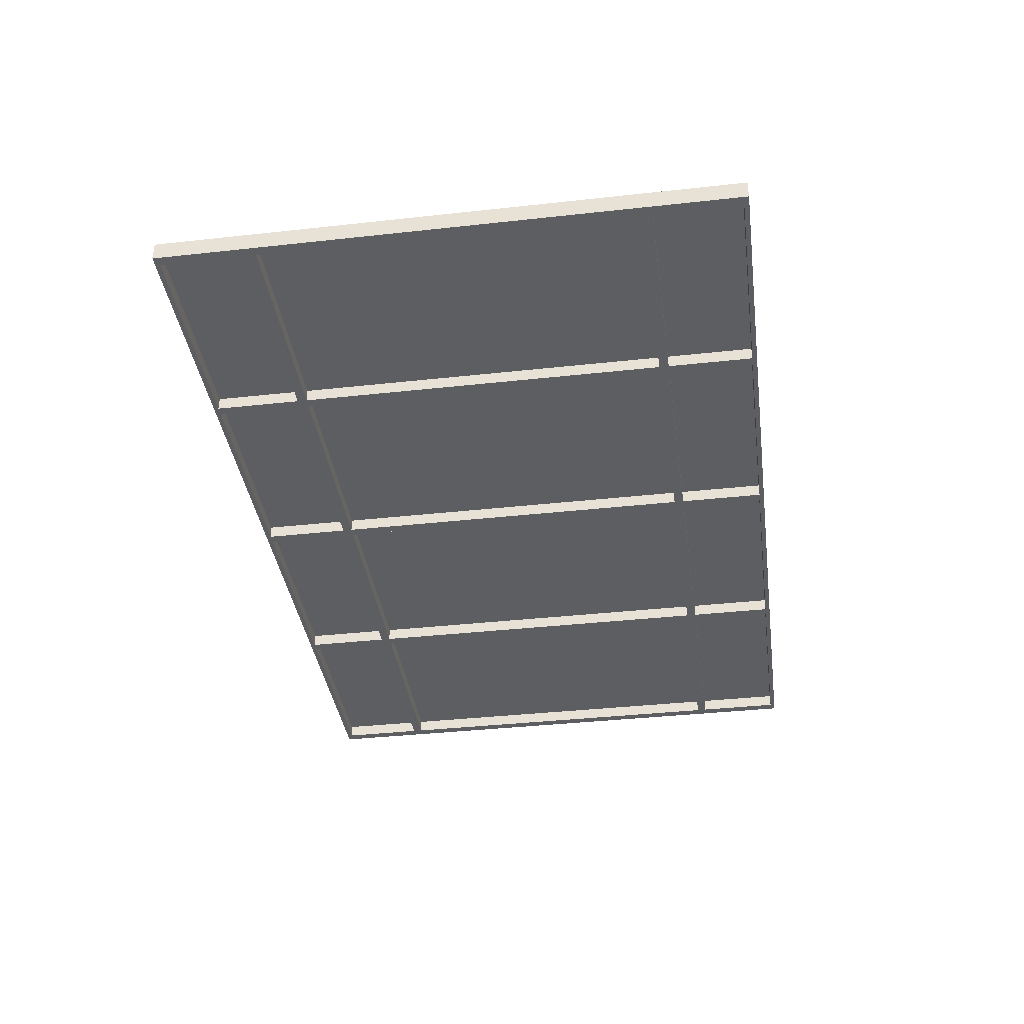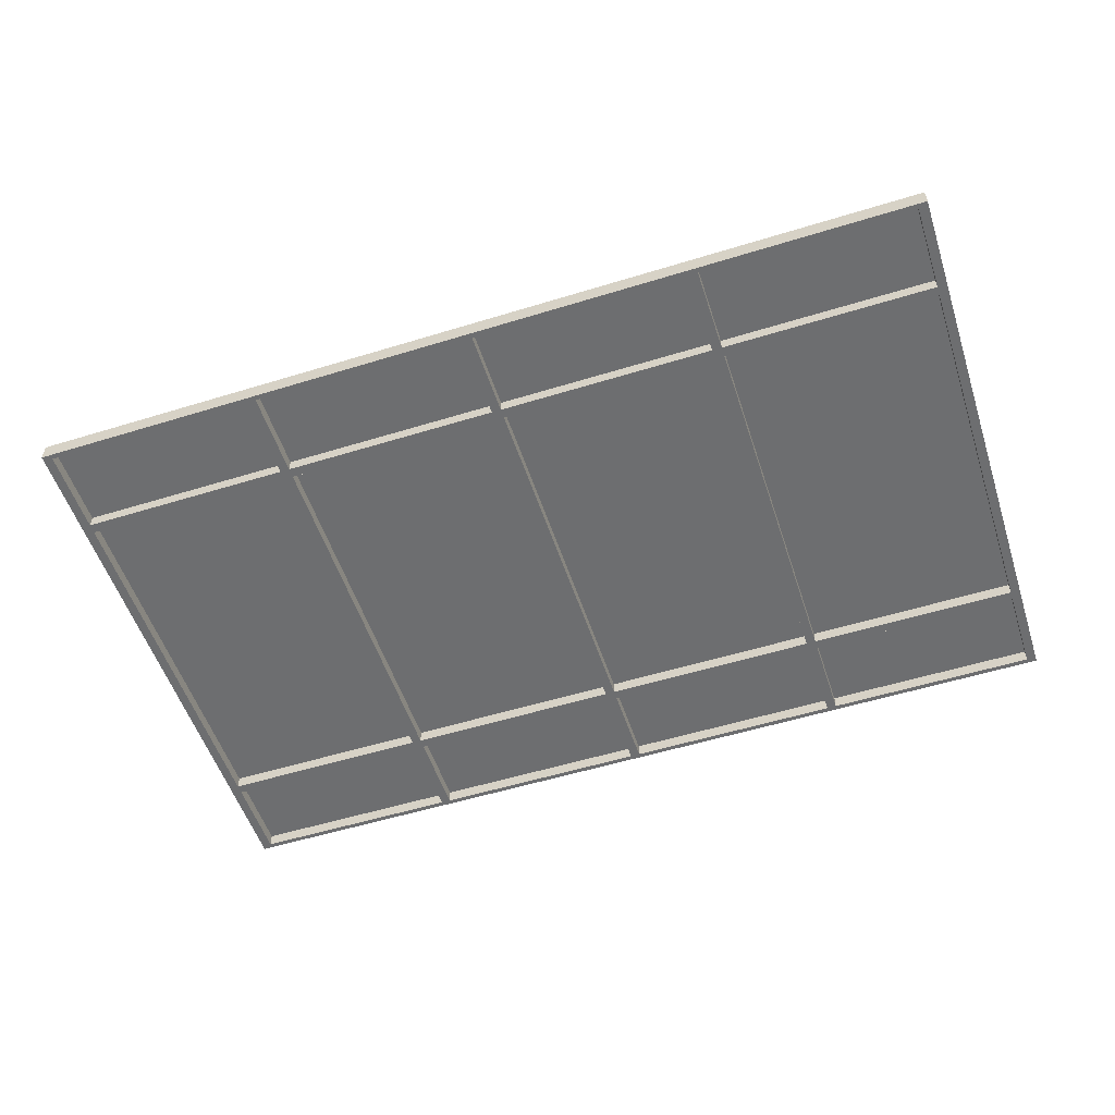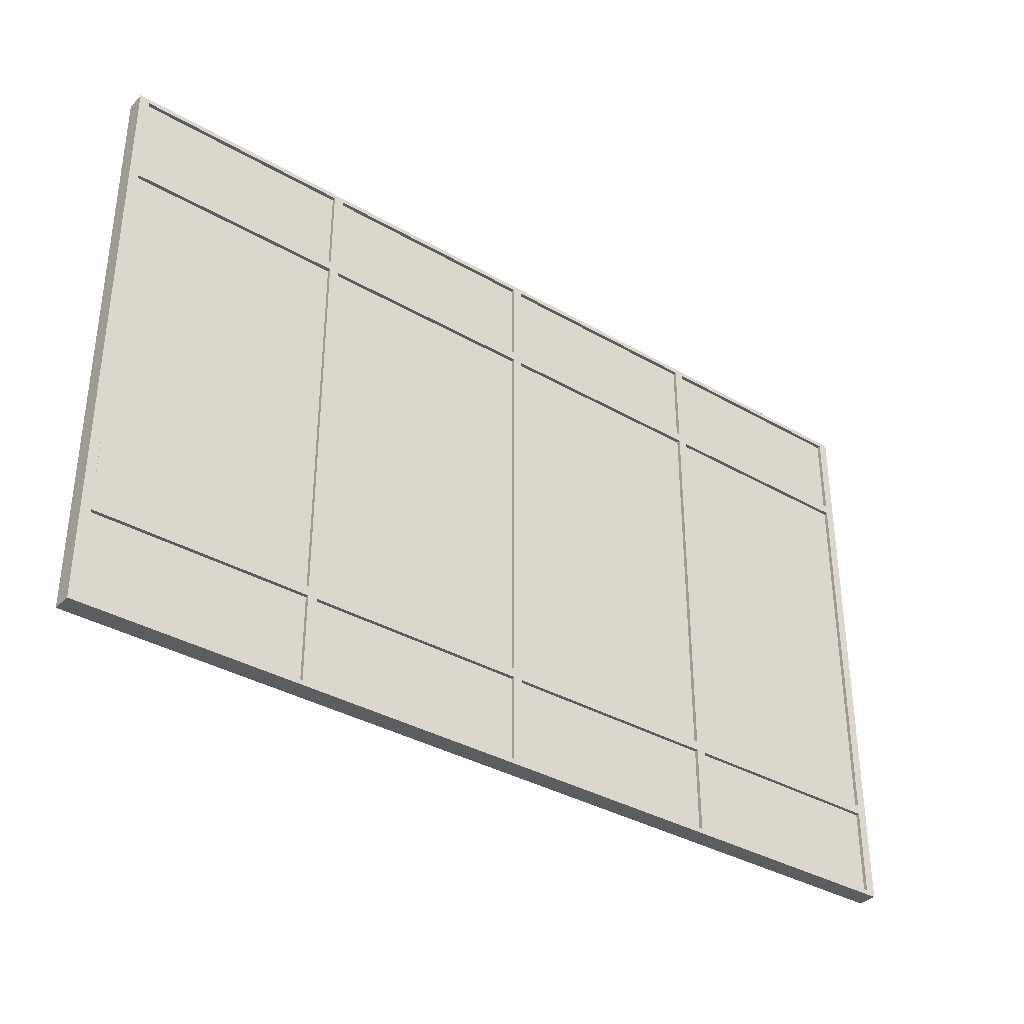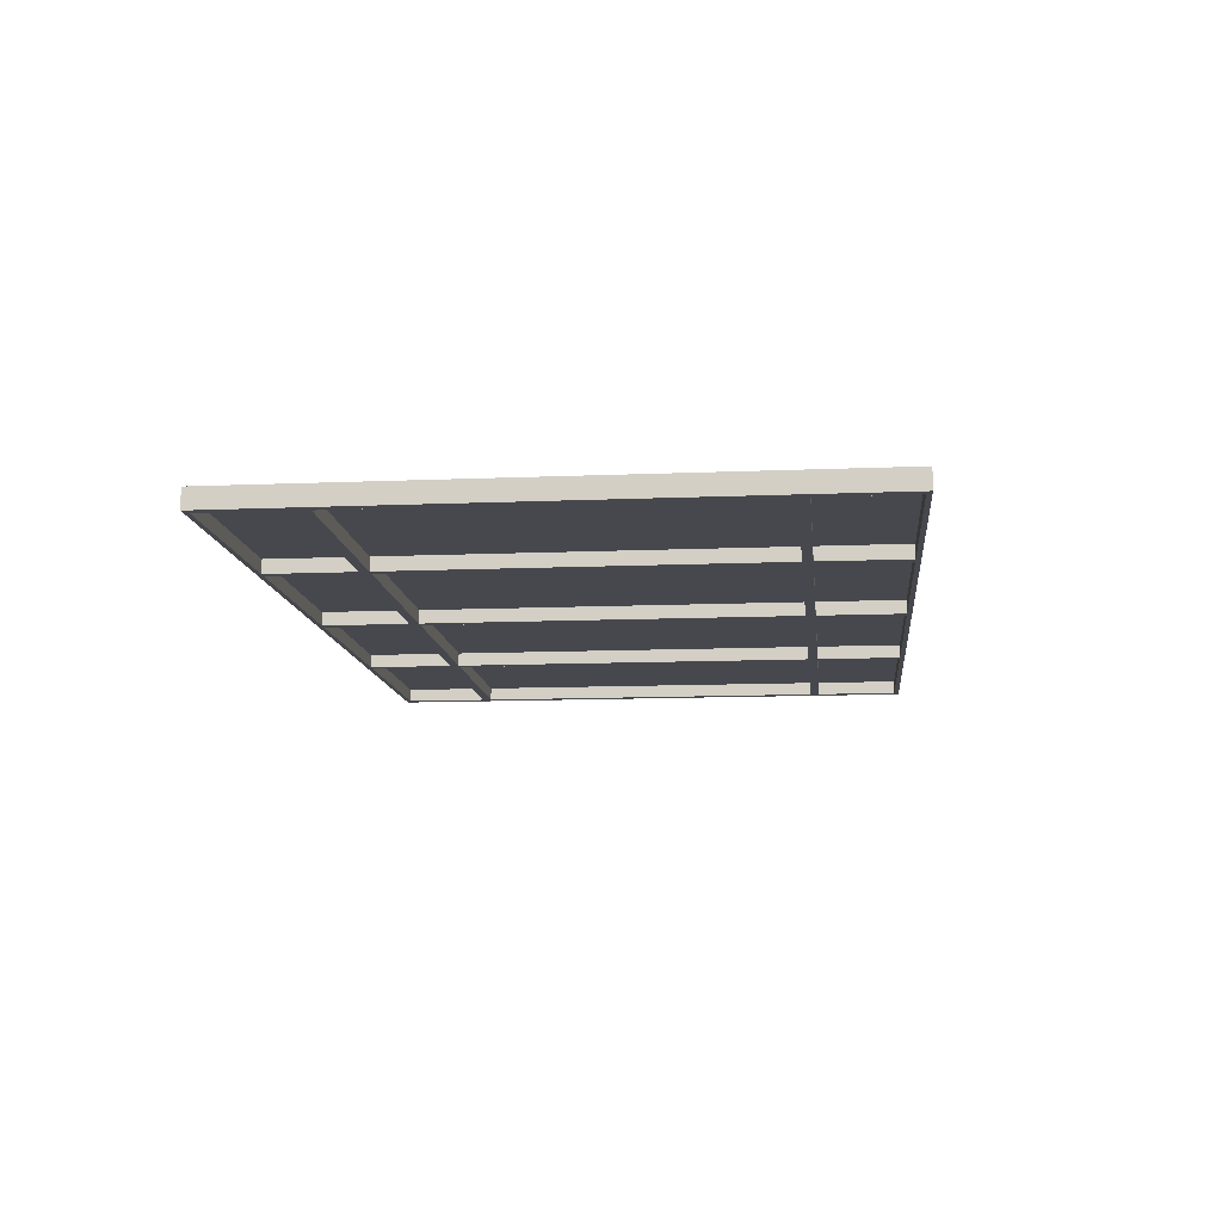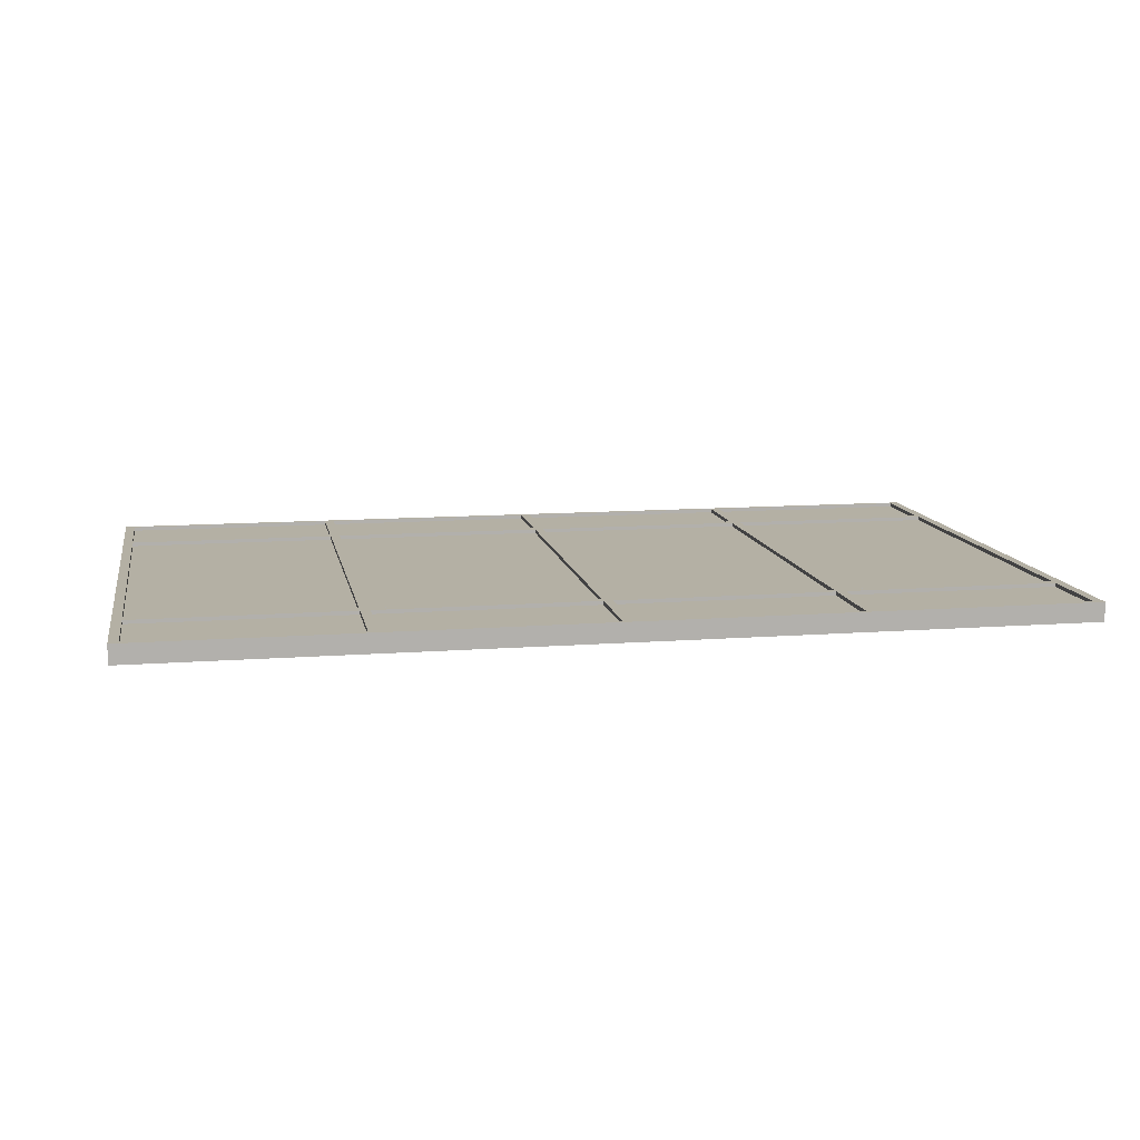
<metadata>
{"format":"obj","ext":"obj","renderer":"f3d","projection":"perspective","resolution":1024,"background":"white","views":[{"elev":-37.9,"azim":98.0,"up":"+Z"},{"elev":-54.3,"azim":18.1,"up":"+Z"},{"elev":-35.5,"azim":-37.5,"up":"+Y"},{"elev":-11.8,"azim":95.8,"up":"+Z"},{"elev":11.4,"azim":-10.6,"up":"+Z"}]}
</metadata>
<code>
o Zaskenna_stena_vstup_001
v -0.3364 0.1102 0.6182
v -0.2543 0.1102 0.6182
v -0.2543 0.1434 0.6182
v -0.3364 0.1434 0.6182
v -0.2506 0.1102 0.6182
v -0.1666 0.1102 0.6182
v -0.1666 0.1434 0.6182
v -0.2506 0.1434 0.6182
v -0.1629 0.1102 0.6182
v -0.07887 0.1102 0.6182
v -0.07887 0.1434 0.6182
v -0.1629 0.1434 0.6182
v -0.07519 0.1102 0.6182
v 0.006984 0.1102 0.6182
v 0.006984 0.1434 0.6182
v -0.07519 0.1434 0.6182
v -0.3364 0.1471 0.6182
v -0.2543 0.1471 0.6182
v -0.2543 0.2908 0.6182
v -0.3364 0.2908 0.6182
v -0.2506 0.1471 0.6182
v -0.1666 0.1471 0.6182
v -0.1666 0.2908 0.6182
v -0.2506 0.2908 0.6182
v -0.1629 0.1471 0.6182
v -0.07887 0.1471 0.6182
v -0.07887 0.2908 0.6182
v -0.1629 0.2908 0.6182
v -0.07519 0.1471 0.6182
v 0.006984 0.1471 0.6182
v 0.006984 0.2908 0.6182
v -0.07519 0.2908 0.6182
v -0.3364 0.2944 0.6182
v -0.2543 0.2944 0.6182
v -0.2543 0.3276 0.6182
v -0.3364 0.3276 0.6182
v -0.2506 0.2944 0.6182
v -0.1666 0.2944 0.6182
v -0.1666 0.3276 0.6182
v -0.2506 0.3276 0.6182
v -0.1629 0.2944 0.6182
v -0.07887 0.2944 0.6182
v -0.07887 0.3276 0.6182
v -0.1629 0.3276 0.6182
v -0.07519 0.2944 0.6182
v 0.006984 0.2944 0.6182
v 0.006984 0.3276 0.6182
v -0.07519 0.3276 0.6182
v -0.3401 0.1452 0.6197
v -0.2524 0.1452 0.6197
v -0.2543 0.1471 0.6197
v -0.3364 0.1471 0.6197
v -0.2524 0.2926 0.6197
v -0.2543 0.2908 0.6197
v -0.3401 0.2926 0.6197
v -0.3364 0.2908 0.6197
v -0.2543 0.2944 0.6197
v -0.3364 0.2944 0.6197
v -0.2524 0.3295 0.6197
v -0.2543 0.3276 0.6197
v -0.3401 0.3295 0.6197
v -0.3364 0.3276 0.6197
v -0.1647 0.2926 0.6197
v -0.1666 0.2944 0.6197
v -0.2506 0.2944 0.6197
v -0.1647 0.3295 0.6197
v -0.1666 0.3276 0.6197
v -0.2506 0.3276 0.6197
v -0.1647 0.1452 0.6197
v -0.1666 0.1471 0.6197
v -0.2506 0.1471 0.6197
v -0.1666 0.2908 0.6197
v -0.2506 0.2908 0.6197
v -0.3401 0.1084 0.6197
v -0.3364 0.1102 0.6197
v -0.3364 0.1434 0.6197
v -0.2524 0.1084 0.6197
v -0.2543 0.1102 0.6197
v -0.2543 0.1434 0.6197
v -0.1647 0.1084 0.6197
v -0.1629 0.1102 0.6197
v -0.1629 0.1434 0.6197
v -0.07703 0.1084 0.6197
v -0.07887 0.1102 0.6197
v -0.07703 0.1452 0.6197
v -0.07887 0.1434 0.6197
v -0.07887 0.1471 0.6197
v -0.1629 0.1471 0.6197
v -0.07703 0.2926 0.6197
v -0.07887 0.2908 0.6197
v -0.1629 0.2908 0.6197
v -0.07887 0.2944 0.6197
v -0.1629 0.2944 0.6197
v -0.07703 0.3295 0.6197
v -0.07887 0.3276 0.6197
v -0.1629 0.3276 0.6197
v 0.01067 0.2926 0.6197
v 0.006984 0.2944 0.6197
v -0.07519 0.2944 0.6197
v 0.01067 0.3295 0.6197
v 0.006984 0.3276 0.6197
v -0.07519 0.3276 0.6197
v 0.01067 0.1452 0.6197
v 0.006984 0.1471 0.6197
v -0.07519 0.1471 0.6197
v 0.006984 0.2908 0.6197
v -0.07519 0.2908 0.6197
v -0.07519 0.1102 0.6197
v -0.07519 0.1434 0.6197
v 0.01067 0.1084 0.6197
v 0.006984 0.1102 0.6197
v 0.006984 0.1434 0.6197
v -0.2506 0.1102 0.6197
v -0.2506 0.1434 0.6197
v -0.1666 0.1102 0.6197
v -0.1666 0.1434 0.6197
v -0.3364 0.1102 0.6175
v -0.3364 0.1434 0.6175
v -0.2543 0.1434 0.6175
v -0.2543 0.1102 0.6175
v -0.2506 0.1102 0.6175
v -0.2506 0.1434 0.6175
v -0.1666 0.1434 0.6175
v -0.1666 0.1102 0.6175
v -0.1629 0.1102 0.6175
v -0.1629 0.1434 0.6175
v -0.07887 0.1434 0.6175
v -0.07887 0.1102 0.6175
v -0.07519 0.1102 0.6175
v -0.07519 0.1434 0.6175
v 0.006984 0.1434 0.6175
v 0.006984 0.1102 0.6175
v -0.3364 0.1471 0.6175
v -0.3364 0.2908 0.6175
v -0.2543 0.2908 0.6175
v -0.2543 0.1471 0.6175
v -0.2506 0.1471 0.6175
v -0.2506 0.2908 0.6175
v -0.1666 0.2908 0.6175
v -0.1666 0.1471 0.6175
v -0.1629 0.1471 0.6175
v -0.1629 0.2908 0.6175
v -0.07887 0.2908 0.6175
v -0.07887 0.1471 0.6175
v -0.07519 0.1471 0.6175
v -0.07519 0.2908 0.6175
v 0.006984 0.2908 0.6175
v 0.006984 0.1471 0.6175
v -0.3364 0.2944 0.6175
v -0.3364 0.3276 0.6175
v -0.2543 0.3276 0.6175
v -0.2543 0.2944 0.6175
v -0.2506 0.2944 0.6175
v -0.2506 0.3276 0.6175
v -0.1666 0.3276 0.6175
v -0.1666 0.2944 0.6175
v -0.1629 0.2944 0.6175
v -0.1629 0.3276 0.6175
v -0.07887 0.3276 0.6175
v -0.07887 0.2944 0.6175
v -0.07519 0.2944 0.6175
v -0.07519 0.3276 0.6175
v 0.006984 0.3276 0.6175
v 0.006984 0.2944 0.6175
v -0.3401 0.1452 0.6123
v -0.3401 0.1084 0.6123
v -0.2524 0.1084 0.6123
v -0.1647 0.1084 0.6123
v -0.07703 0.1084 0.6123
v 0.01067 0.1084 0.6123
v 0.01067 0.1452 0.6123
v 0.01067 0.2926 0.6123
v -0.3401 0.2926 0.6123
v -0.3401 0.3295 0.6123
v -0.2524 0.3295 0.6123
v -0.1647 0.3295 0.6123
v -0.07703 0.3295 0.6123
v 0.01067 0.3295 0.6123
v -0.3364 0.1471 0.6123
v -0.2543 0.1471 0.6123
v -0.2524 0.1452 0.6123
v -0.2543 0.2908 0.6123
v -0.2524 0.2926 0.6123
v -0.3364 0.2908 0.6123
v -0.3364 0.2944 0.6123
v -0.2543 0.2944 0.6123
v -0.2543 0.3276 0.6123
v -0.3364 0.3276 0.6123
v -0.2506 0.2944 0.6123
v -0.1666 0.2944 0.6123
v -0.1647 0.2926 0.6123
v -0.1666 0.3276 0.6123
v -0.2506 0.3276 0.6123
v -0.2506 0.1471 0.6123
v -0.1666 0.1471 0.6123
v -0.1647 0.1452 0.6123
v -0.1666 0.2908 0.6123
v -0.2506 0.2908 0.6123
v -0.3364 0.1434 0.6123
v -0.3364 0.1102 0.6123
v -0.2543 0.1102 0.6123
v -0.2543 0.1434 0.6123
v -0.1629 0.1434 0.6123
v -0.1629 0.1102 0.6123
v -0.07887 0.1102 0.6123
v -0.07887 0.1434 0.6123
v -0.07703 0.1452 0.6123
v -0.1629 0.1471 0.6123
v -0.07887 0.1471 0.6123
v -0.07887 0.2908 0.6123
v -0.07703 0.2926 0.6123
v -0.1629 0.2908 0.6123
v -0.1629 0.2944 0.6123
v -0.07887 0.2944 0.6123
v -0.07887 0.3276 0.6123
v -0.1629 0.3276 0.6123
v -0.07519 0.2944 0.6123
v 0.006984 0.2944 0.6123
v 0.006984 0.3276 0.6123
v -0.07519 0.3276 0.6123
v -0.07519 0.1471 0.6123
v 0.006984 0.1471 0.6123
v 0.006984 0.2908 0.6123
v -0.07519 0.2908 0.6123
v -0.07519 0.1434 0.6123
v -0.07519 0.1102 0.6123
v 0.006984 0.1102 0.6123
v 0.006984 0.1434 0.6123
v -0.2506 0.1434 0.6123
v -0.2506 0.1102 0.6123
v -0.1666 0.1102 0.6123
v -0.1666 0.1434 0.6123
v -0.3364 0.1471 0.6182
v -0.2543 0.1471 0.6182
v -0.2543 0.2908 0.6182
v -0.3364 0.2908 0.6182
v -0.3364 0.2944 0.6182
v -0.2543 0.2944 0.6182
v -0.2543 0.3276 0.6182
v -0.3364 0.3276 0.6182
v -0.2506 0.2944 0.6182
v -0.1666 0.2944 0.6182
v -0.1666 0.3276 0.6182
v -0.2506 0.3276 0.6182
v -0.2506 0.1471 0.6182
v -0.1666 0.1471 0.6182
v -0.1666 0.2908 0.6182
v -0.2506 0.2908 0.6182
v -0.3364 0.1434 0.6182
v -0.3364 0.1102 0.6182
v -0.2543 0.1102 0.6182
v -0.2543 0.1434 0.6182
v -0.1629 0.1434 0.6182
v -0.1629 0.1102 0.6182
v -0.07887 0.1102 0.6182
v -0.07887 0.1434 0.6182
v -0.1629 0.1471 0.6182
v -0.07887 0.1471 0.6182
v -0.07887 0.2908 0.6182
v -0.1629 0.2908 0.6182
v -0.1629 0.2944 0.6182
v -0.07887 0.2944 0.6182
v -0.07887 0.3276 0.6182
v -0.1629 0.3276 0.6182
v -0.07519 0.2944 0.6182
v 0.006984 0.2944 0.6182
v 0.006984 0.3276 0.6182
v -0.07519 0.3276 0.6182
v -0.07519 0.1471 0.6182
v 0.006984 0.1471 0.6182
v 0.006984 0.2908 0.6182
v -0.07519 0.2908 0.6182
v -0.07519 0.1434 0.6182
v -0.07519 0.1102 0.6182
v 0.006984 0.1102 0.6182
v 0.006984 0.1434 0.6182
v -0.2506 0.1434 0.6182
v -0.2506 0.1102 0.6182
v -0.1666 0.1102 0.6182
v -0.1666 0.1434 0.6182
f 1 2 3 4
f 5 6 7 8
f 9 10 11 12
f 13 14 15 16
f 17 18 19 20
f 21 22 23 24
f 25 26 27 28
f 29 30 31 32
f 33 34 35 36
f 37 38 39 40
f 41 42 43 44
f 45 46 47 48
f 117 118 119 120
f 121 122 123 124
f 125 126 127 128
f 129 130 131 132
f 133 134 135 136
f 137 138 139 140
f 141 142 143 144
f 145 146 147 148
f 149 150 151 152
f 153 154 155 156
f 157 158 159 160
f 161 162 163 164
f 49 50 51 52
f 50 53 54 51
f 53 55 56 54
f 55 49 52 56
f 55 53 57 58
f 53 59 60 57
f 59 61 62 60
f 61 55 58 62
f 53 63 64 65
f 63 66 67 64
f 66 59 68 67
f 59 53 65 68
f 50 69 70 71
f 69 63 72 70
f 63 53 73 72
f 53 50 71 73
f 49 74 75 76
f 74 77 78 75
f 77 50 79 78
f 50 49 76 79
f 69 80 81 82
f 80 83 84 81
f 83 85 86 84
f 85 69 82 86
f 69 85 87 88
f 85 89 90 87
f 89 63 91 90
f 63 69 88 91
f 63 89 92 93
f 89 94 95 92
f 94 66 96 95
f 66 63 93 96
f 89 97 98 99
f 97 100 101 98
f 100 94 102 101
f 94 89 99 102
f 85 103 104 105
f 103 97 106 104
f 97 89 107 106
f 89 85 105 107
f 85 83 108 109
f 83 110 111 108
f 110 103 112 111
f 103 85 109 112
f 50 77 113 114
f 77 80 115 113
f 80 69 116 115
f 69 50 114 116
f 76 75 1 4
f 75 78 2 1
f 78 79 3 2
f 79 76 4 3
f 114 113 5 8
f 113 115 6 5
f 115 116 7 6
f 116 114 8 7
f 82 81 9 12
f 81 84 10 9
f 84 86 11 10
f 86 82 12 11
f 109 108 13 16
f 108 111 14 13
f 111 112 15 14
f 112 109 16 15
f 52 51 18 17
f 51 54 19 18
f 54 56 20 19
f 56 52 17 20
f 71 70 22 21
f 70 72 23 22
f 72 73 24 23
f 73 71 21 24
f 88 87 26 25
f 87 90 27 26
f 90 91 28 27
f 91 88 25 28
f 105 104 30 29
f 104 106 31 30
f 106 107 32 31
f 107 105 29 32
f 58 57 34 33
f 57 60 35 34
f 60 62 36 35
f 62 58 33 36
f 65 64 38 37
f 64 67 39 38
f 67 68 40 39
f 68 65 37 40
f 93 92 42 41
f 92 95 43 42
f 95 96 44 43
f 96 93 41 44
f 99 98 46 45
f 98 101 47 46
f 101 102 48 47
f 102 99 45 48
f 74 49 165 166
f 77 74 166 167
f 80 77 167 168
f 83 80 168 169
f 103 110 170 171
f 110 83 169 170
f 97 103 171 172
f 49 55 173 165
f 55 61 174 173
f 61 59 175 174
f 59 66 176 175
f 66 94 177 176
f 94 100 178 177
f 100 97 172 178
f 165 179 180 181
f 181 180 182 183
f 183 182 184 173
f 173 184 179 165
f 173 185 186 183
f 183 186 187 175
f 175 187 188 174
f 174 188 185 173
f 183 189 190 191
f 191 190 192 176
f 176 192 193 175
f 175 193 189 183
f 181 194 195 196
f 196 195 197 191
f 191 197 198 183
f 183 198 194 181
f 165 199 200 166
f 166 200 201 167
f 167 201 202 181
f 181 202 199 165
f 196 203 204 168
f 168 204 205 169
f 169 205 206 207
f 207 206 203 196
f 196 208 209 207
f 207 209 210 211
f 211 210 212 191
f 191 212 208 196
f 191 213 214 211
f 211 214 215 177
f 177 215 216 176
f 176 216 213 191
f 211 217 218 172
f 172 218 219 178
f 178 219 220 177
f 177 220 217 211
f 207 221 222 171
f 171 222 223 172
f 172 223 224 211
f 211 224 221 207
f 207 225 226 169
f 169 226 227 170
f 170 227 228 171
f 171 228 225 207
f 181 229 230 167
f 167 230 231 168
f 168 231 232 196
f 196 232 229 181
f 180 179 233 234
f 182 180 234 235
f 184 182 235 236
f 179 184 236 233
f 186 185 237 238
f 187 186 238 239
f 188 187 239 240
f 185 188 240 237
f 190 189 241 242
f 192 190 242 243
f 193 192 243 244
f 189 193 244 241
f 195 194 245 246
f 197 195 246 247
f 198 197 247 248
f 194 198 248 245
f 200 199 249 250
f 201 200 250 251
f 202 201 251 252
f 199 202 252 249
f 204 203 253 254
f 205 204 254 255
f 206 205 255 256
f 203 206 256 253
f 209 208 257 258
f 210 209 258 259
f 212 210 259 260
f 208 212 260 257
f 214 213 261 262
f 215 214 262 263
f 216 215 263 264
f 213 216 264 261
f 218 217 265 266
f 219 218 266 267
f 220 219 267 268
f 217 220 268 265
f 222 221 269 270
f 223 222 270 271
f 224 223 271 272
f 221 224 272 269
f 226 225 273 274
f 227 226 274 275
f 228 227 275 276
f 225 228 276 273
f 230 229 277 278
f 231 230 278 279
f 232 231 279 280
f 229 232 280 277

</code>
